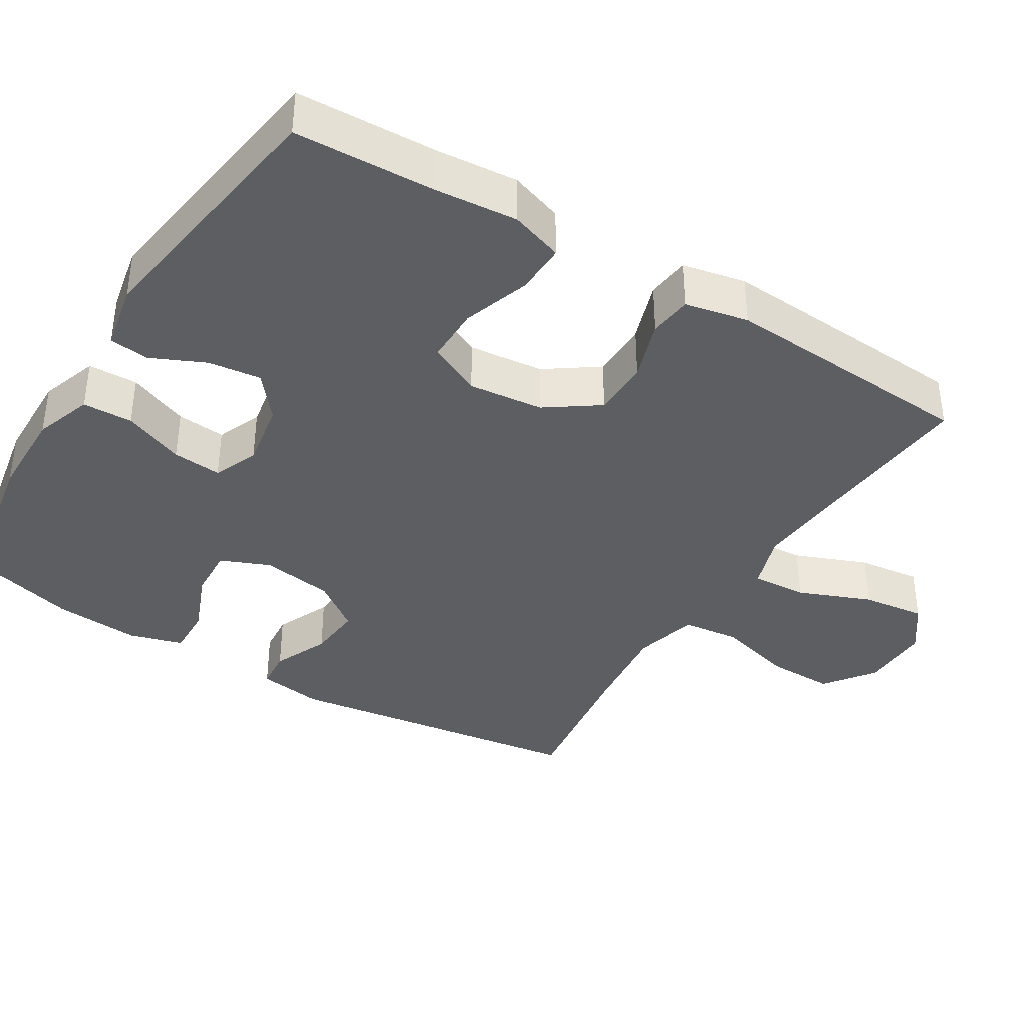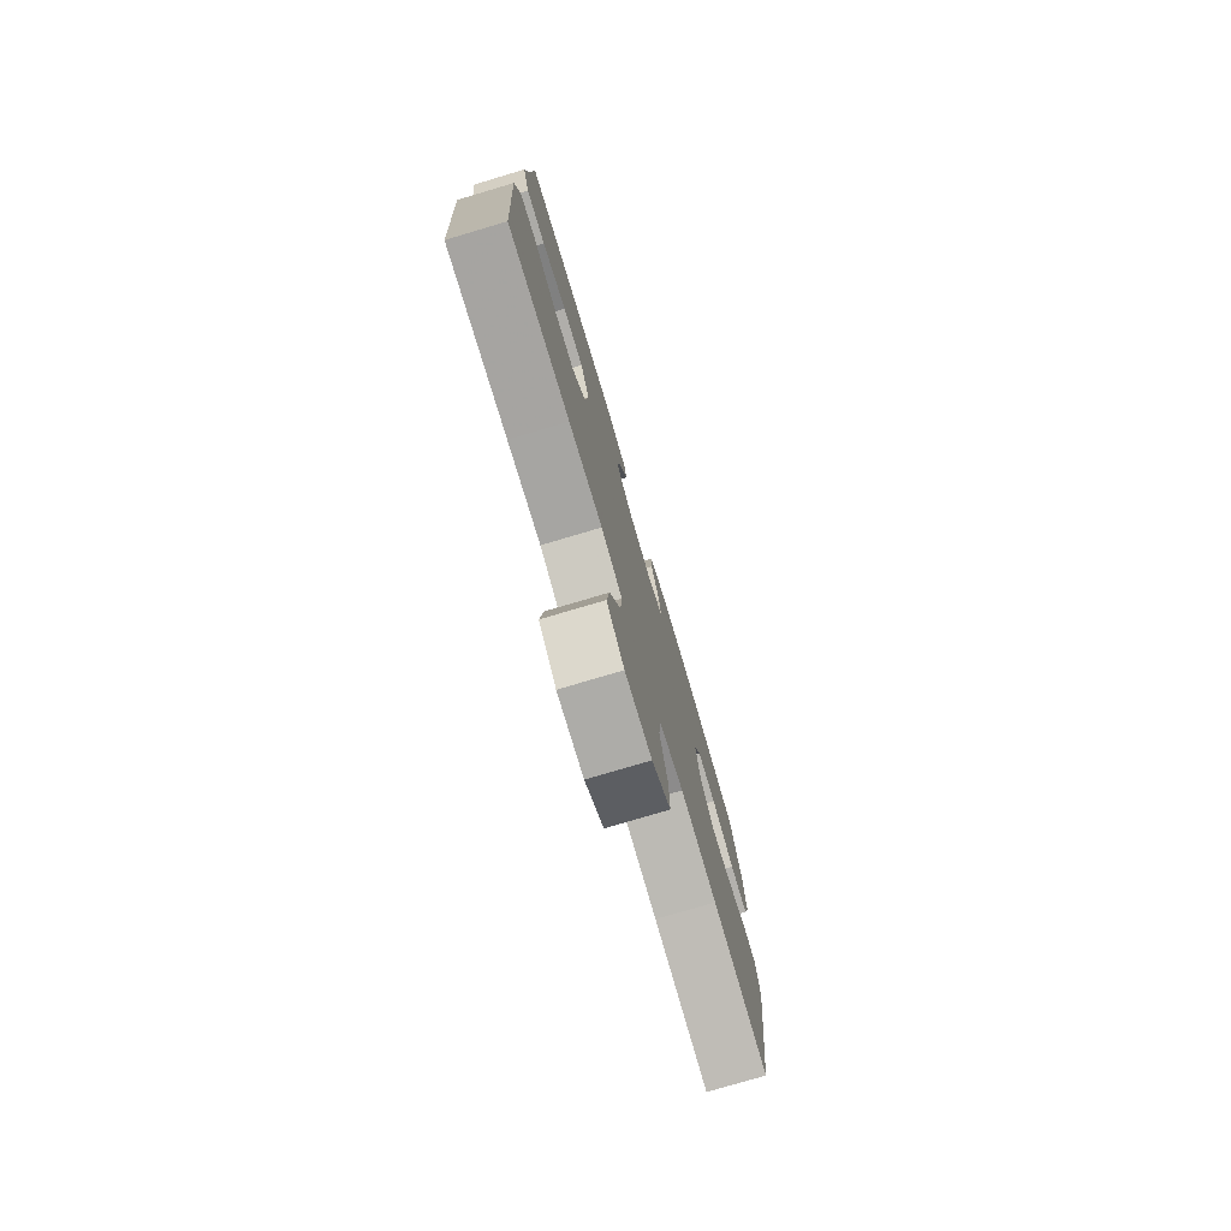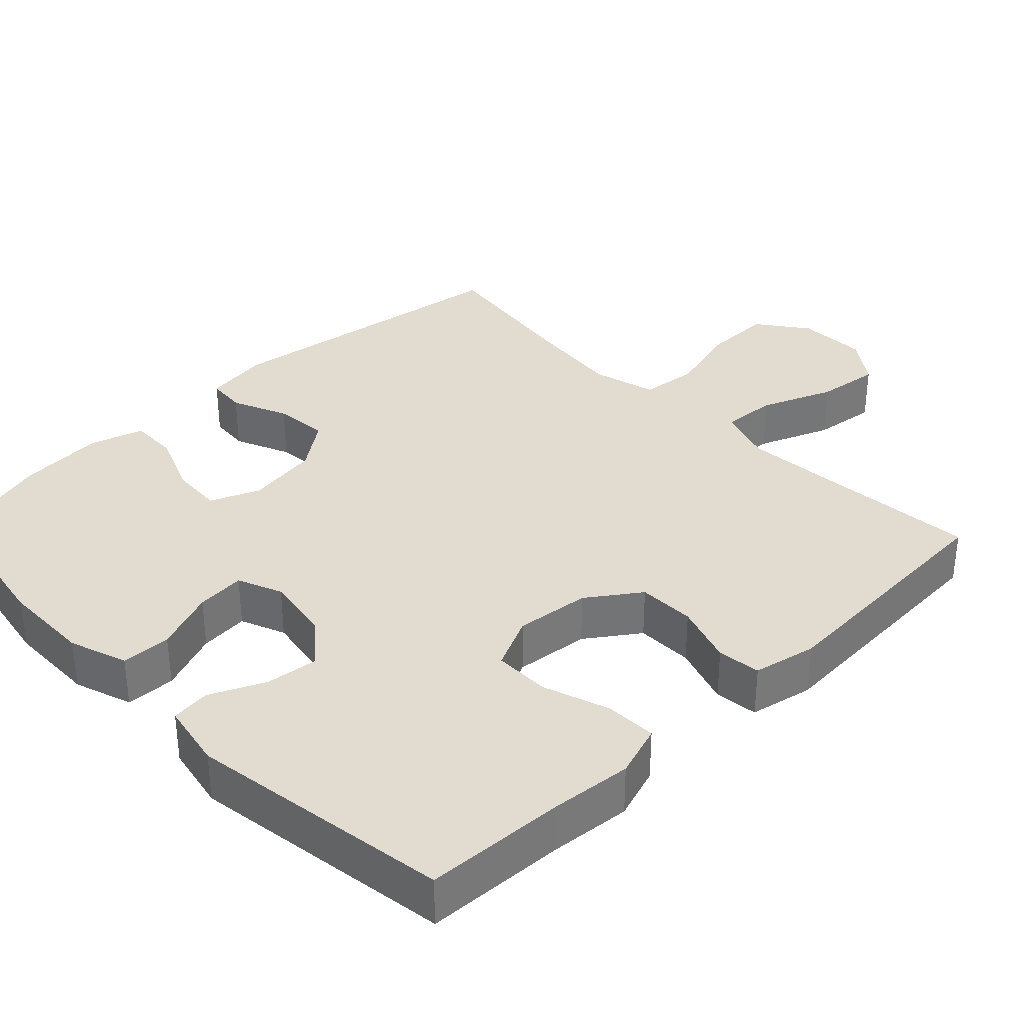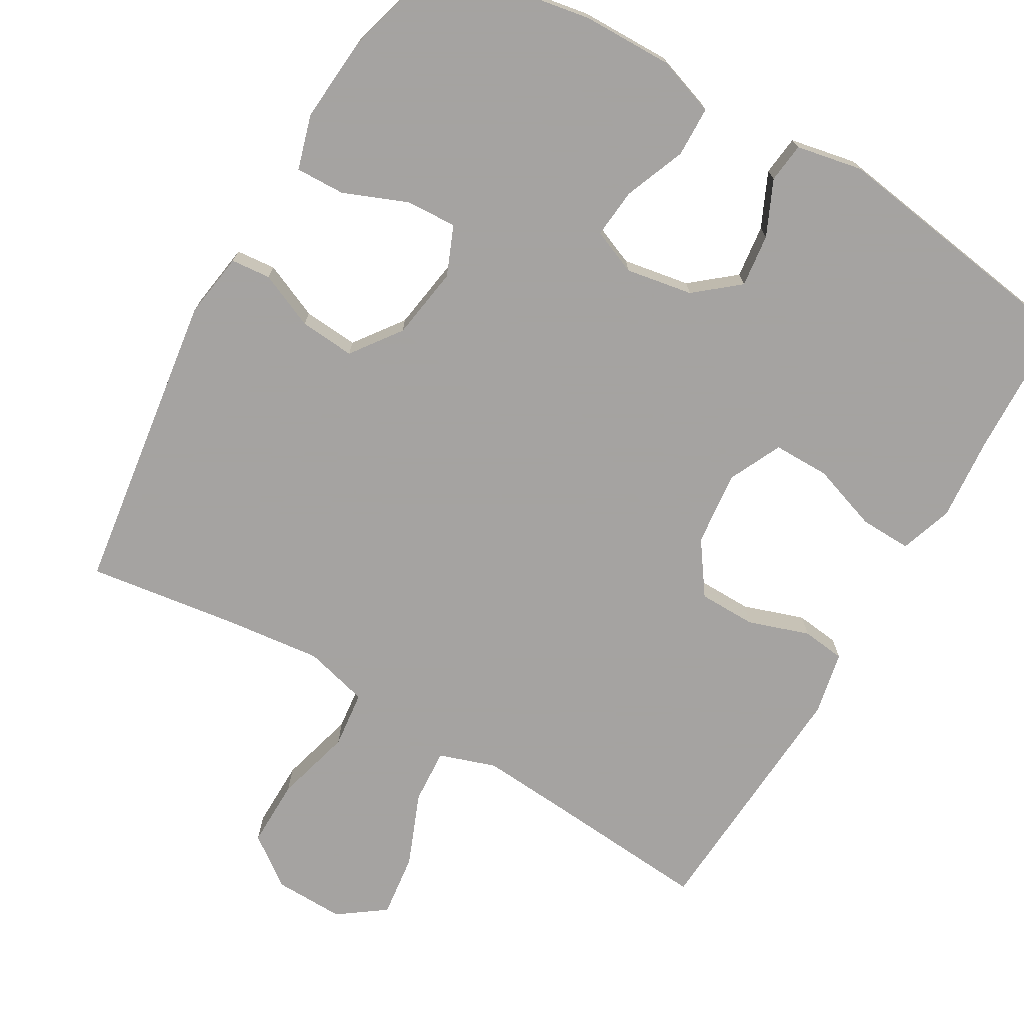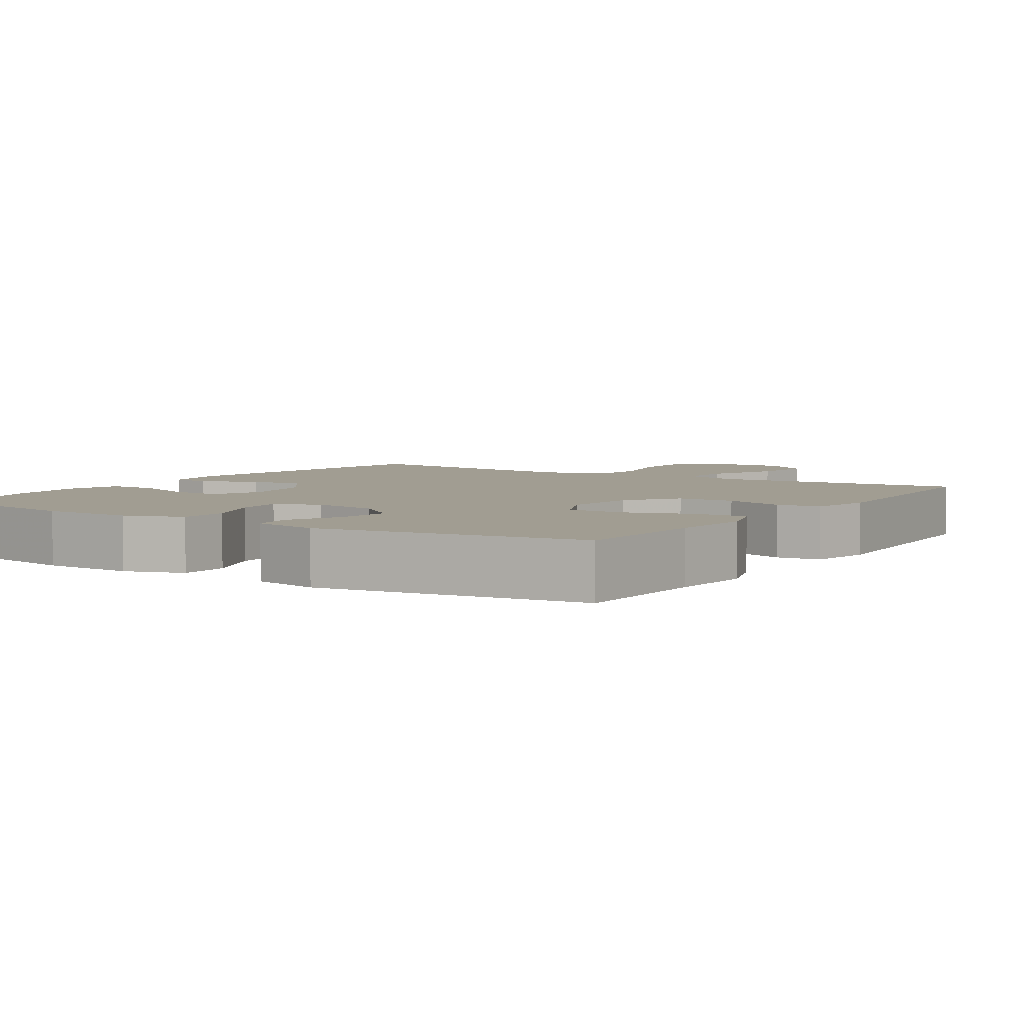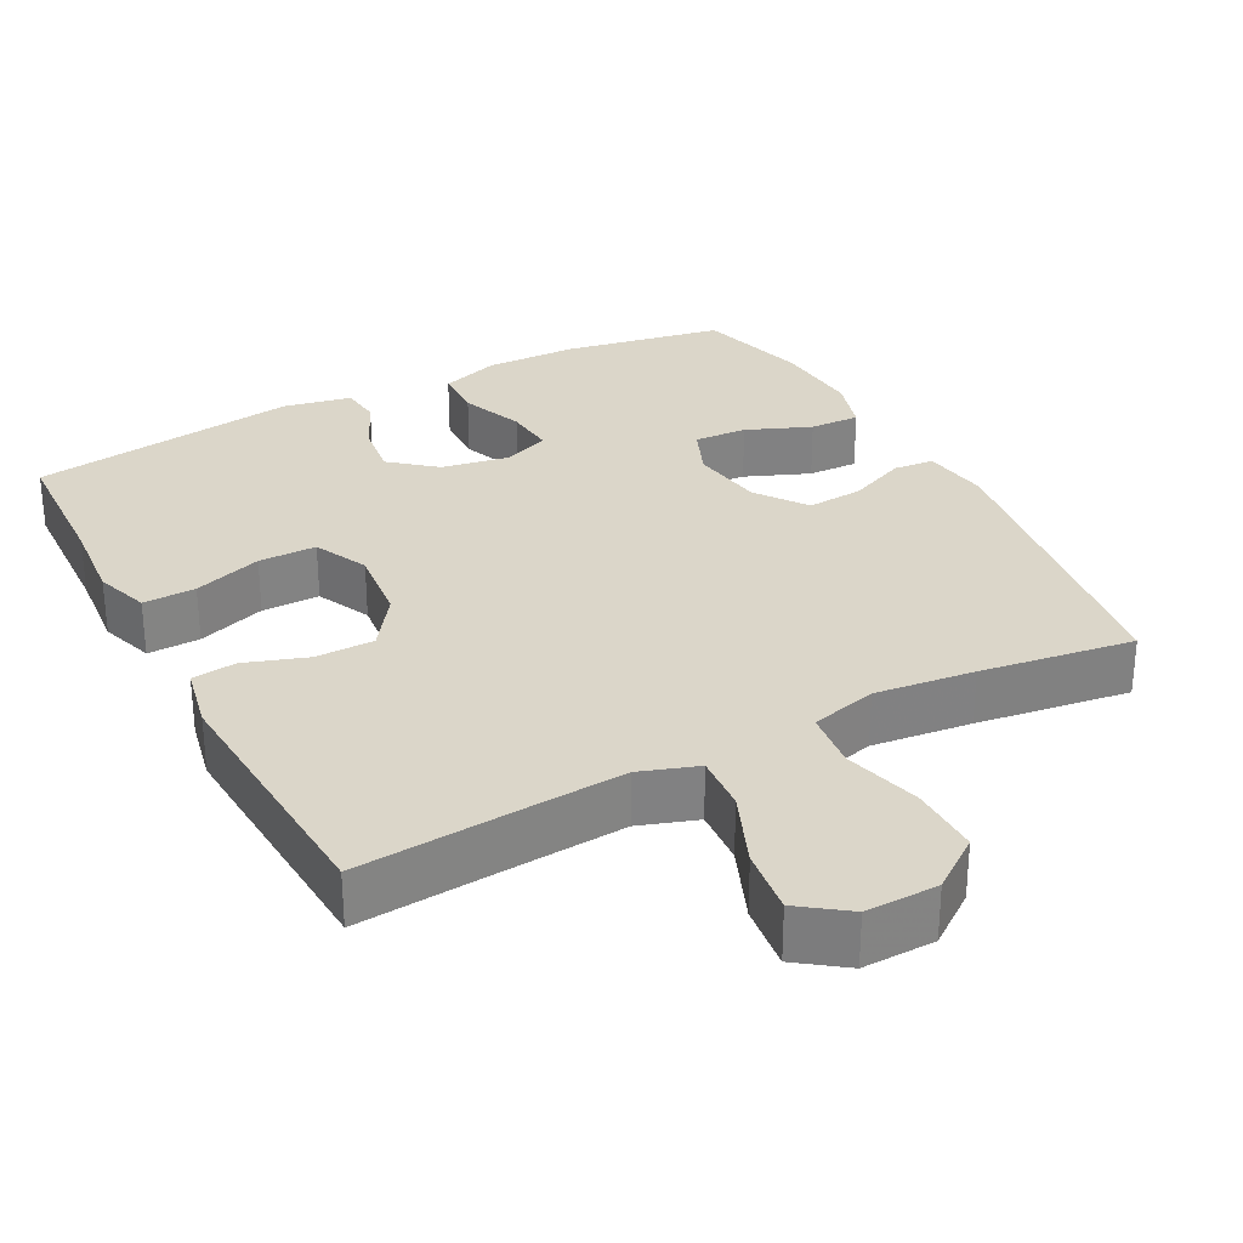
<metadata>
{"format":"obj","ext":"obj","renderer":"f3d","projection":"perspective","resolution":1024,"background":"white","views":[{"elev":-38.3,"azim":58.3,"up":"+Y"},{"elev":-77.7,"azim":106.5,"up":"+Z"},{"elev":34.3,"azim":46.0,"up":"+Y"},{"elev":-73.1,"azim":-30.3,"up":"+Y"},{"elev":4.7,"azim":33.1,"up":"+Y"},{"elev":29.9,"azim":152.2,"up":"+Y"}]}
</metadata>
<code>
v 0.5 0.07 0.5
v 0.508 0.07 0.309
v 0.518 0.07 0.197
v 0.494 0.07 0.125
v 0.424 0.07 0.127
v 0.333 0.07 0.158
v 0.256 0.07 0.158
v 0.222 0.07 0.086
v 0.233 0.07 -0.016
v 0.283 0.07 -0.087
v 0.361 0.07 -0.088
v 0.444 0.07 -0.06
v 0.503 0.07 -0.067
v 0.521 0.07 -0.153
v 0.5 0.07 -0.5
v 0.275 0.07 -0.482
v 0.152 0.07 -0.473
v 0.075 0.07 -0.499
v 0.08 0.07 -0.574
v 0.12 0.07 -0.673
v 0.131 0.07 -0.76
v 0.068 0.07 -0.806
v -0.028 0.07 -0.804
v -0.096 0.07 -0.754
v -0.095 0.07 -0.661
v -0.067 0.07 -0.557
v -0.076 0.07 -0.479
v -0.164 0.07 -0.456
v -0.296 0.07 -0.471
v -0.5 0.07 -0.5
v -0.559 0.07 -0.087
v -0.546 0.07 0.002
v -0.492 0.07 0.007
v -0.416 0.07 -0.026
v -0.341 0.07 -0.032
v -0.292 0.07 0.035
v -0.277 0.07 0.134
v -0.305 0.07 0.201
v -0.375 0.07 0.197
v -0.461 0.07 0.162
v -0.528 0.07 0.16
v -0.55 0.07 0.234
v -0.541 0.07 0.351
v -0.5 0.07 0.5
v -0.288 0.07 0.538
v -0.165 0.07 0.54
v -0.086 0.07 0.513
v -0.084 0.07 0.445
v -0.117 0.07 0.361
v -0.123 0.07 0.294
v -0.062 0.07 0.269
v 0.029 0.07 0.285
v 0.088 0.07 0.334
v 0.079 0.07 0.406
v 0.045 0.07 0.48
v 0.051 0.07 0.534
v 0.141 0.07 0.552
v 0.5 0 0.5
v 0.508 0 0.309
v 0.518 0 0.197
v 0.494 0 0.125
v 0.424 0 0.127
v 0.333 0 0.158
v 0.256 0 0.158
v 0.222 0 0.086
v 0.233 0 -0.016
v 0.283 0 -0.087
v 0.361 0 -0.088
v 0.444 0 -0.06
v 0.503 0 -0.067
v 0.521 0 -0.153
v 0.5 0 -0.5
v 0.275 0 -0.482
v 0.152 0 -0.473
v 0.075 0 -0.499
v 0.08 0 -0.574
v 0.12 0 -0.673
v 0.131 0 -0.76
v 0.068 0 -0.806
v -0.028 0 -0.804
v -0.096 0 -0.754
v -0.095 0 -0.661
v -0.067 0 -0.557
v -0.076 0 -0.479
v -0.164 0 -0.456
v -0.296 0 -0.471
v -0.5 0 -0.5
v -0.559 0 -0.087
v -0.546 0 0.002
v -0.492 0 0.007
v -0.416 0 -0.026
v -0.341 0 -0.032
v -0.292 0 0.035
v -0.277 0 0.134
v -0.305 0 0.201
v -0.375 0 0.197
v -0.461 0 0.162
v -0.528 0 0.16
v -0.55 0 0.234
v -0.541 0 0.351
v -0.5 0 0.5
v -0.288 0 0.538
v -0.165 0 0.54
v -0.086 0 0.513
v -0.084 0 0.445
v -0.117 0 0.361
v -0.123 0 0.294
v -0.062 0 0.269
v 0.029 0 0.285
v 0.088 0 0.334
v 0.079 0 0.406
v 0.045 0 0.48
v 0.051 0 0.534
v 0.141 0 0.552
f 57 1 2
f 56 57 2
f 55 56 2
f 54 55 2
f 4 5 6
f 3 4 6
f 2 3 6
f 54 2 6
f 53 54 6
f 52 53 6 7
f 51 52 7 8
f 50 51 8 9
f 47 48 49
f 46 47 49
f 45 46 49
f 44 45 49
f 43 44 49
f 42 43 49
f 41 42 49
f 40 41 49
f 39 40 49
f 38 39 49 50
f 50 9 10
f 38 50 10
f 37 38 10
f 32 33 34
f 31 32 34
f 30 31 34
f 29 30 34
f 28 29 34 35
f 27 28 35 36
f 24 25 26
f 23 24 26
f 22 23 26
f 21 22 26
f 20 21 26
f 19 20 26
f 18 19 26 27
f 36 37 10
f 27 36 10
f 18 27 10
f 17 18 10
f 14 15 16
f 13 14 16
f 12 13 16
f 11 12 16
f 10 11 16 17
f 59 58 114
f 59 114 113
f 59 113 112
f 59 112 111
f 63 62 61
f 63 61 60
f 63 60 59
f 63 59 111
f 63 111 110
f 64 63 110 109
f 65 64 109 108
f 66 65 108 107
f 106 105 104
f 106 104 103
f 106 103 102
f 106 102 101
f 106 101 100
f 106 100 99
f 106 99 98
f 106 98 97
f 106 97 96
f 107 106 96 95
f 67 66 107
f 67 107 95
f 67 95 94
f 91 90 89
f 91 89 88
f 91 88 87
f 91 87 86
f 92 91 86 85
f 93 92 85 84
f 83 82 81
f 83 81 80
f 83 80 79
f 83 79 78
f 83 78 77
f 83 77 76
f 84 83 76 75
f 67 94 93
f 67 93 84
f 67 84 75
f 67 75 74
f 73 72 71
f 73 71 70
f 73 70 69
f 73 69 68
f 74 73 68 67
f 1 58 59 2
f 2 59 60 3
f 3 60 61 4
f 4 61 62 5
f 5 62 63 6
f 6 63 64 7
f 7 64 65 8
f 8 65 66 9
f 9 66 67 10
f 10 67 68 11
f 11 68 69 12
f 12 69 70 13
f 13 70 71 14
f 14 71 72 15
f 15 72 73 16
f 16 73 74 17
f 17 74 75 18
f 18 75 76 19
f 19 76 77 20
f 20 77 78 21
f 21 78 79 22
f 22 79 80 23
f 23 80 81 24
f 24 81 82 25
f 25 82 83 26
f 26 83 84 27
f 27 84 85 28
f 28 85 86 29
f 29 86 87 30
f 30 87 88 31
f 31 88 89 32
f 32 89 90 33
f 33 90 91 34
f 34 91 92 35
f 35 92 93 36
f 36 93 94 37
f 37 94 95 38
f 38 95 96 39
f 39 96 97 40
f 40 97 98 41
f 41 98 99 42
f 42 99 100 43
f 43 100 101 44
f 44 101 102 45
f 45 102 103 46
f 46 103 104 47
f 47 104 105 48
f 48 105 106 49
f 49 106 107 50
f 50 107 108 51
f 51 108 109 52
f 52 109 110 53
f 53 110 111 54
f 54 111 112 55
f 55 112 113 56
f 56 113 114 57
f 57 114 58 1

</code>
